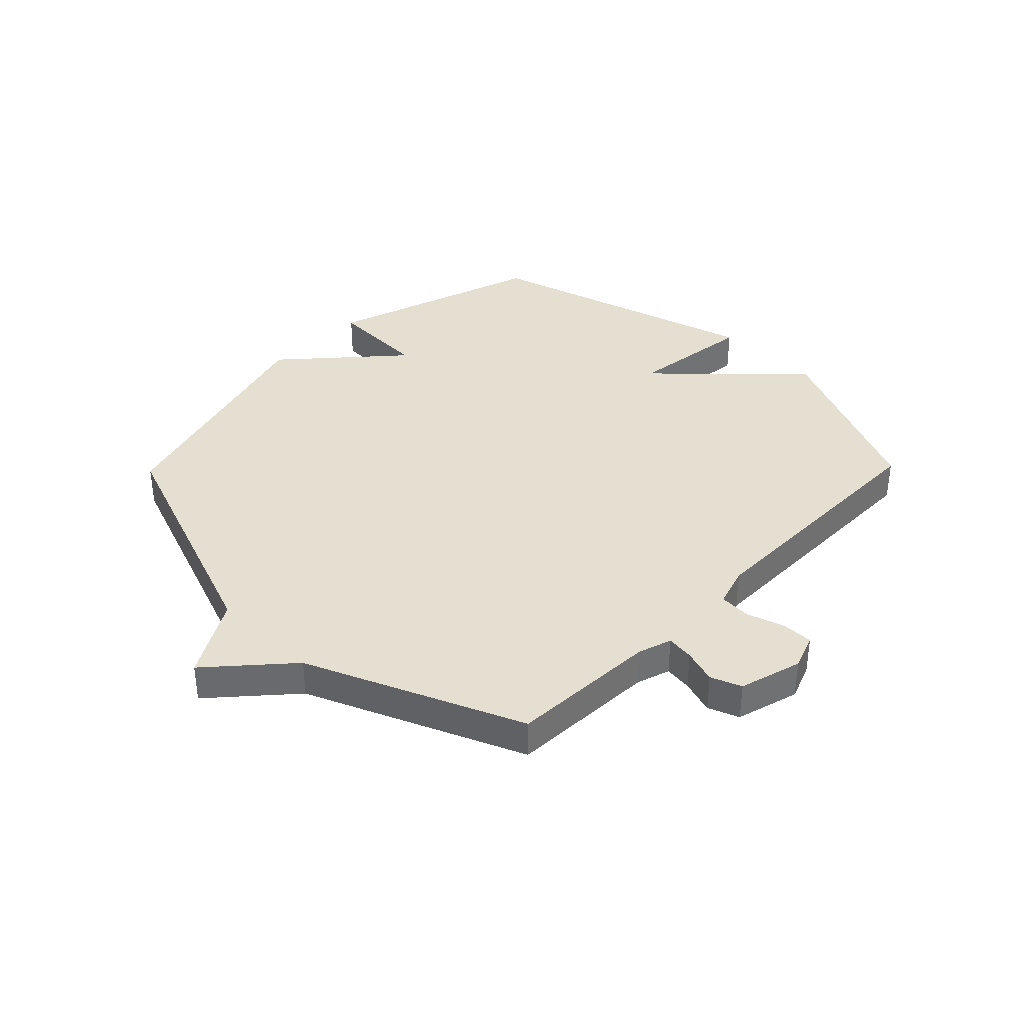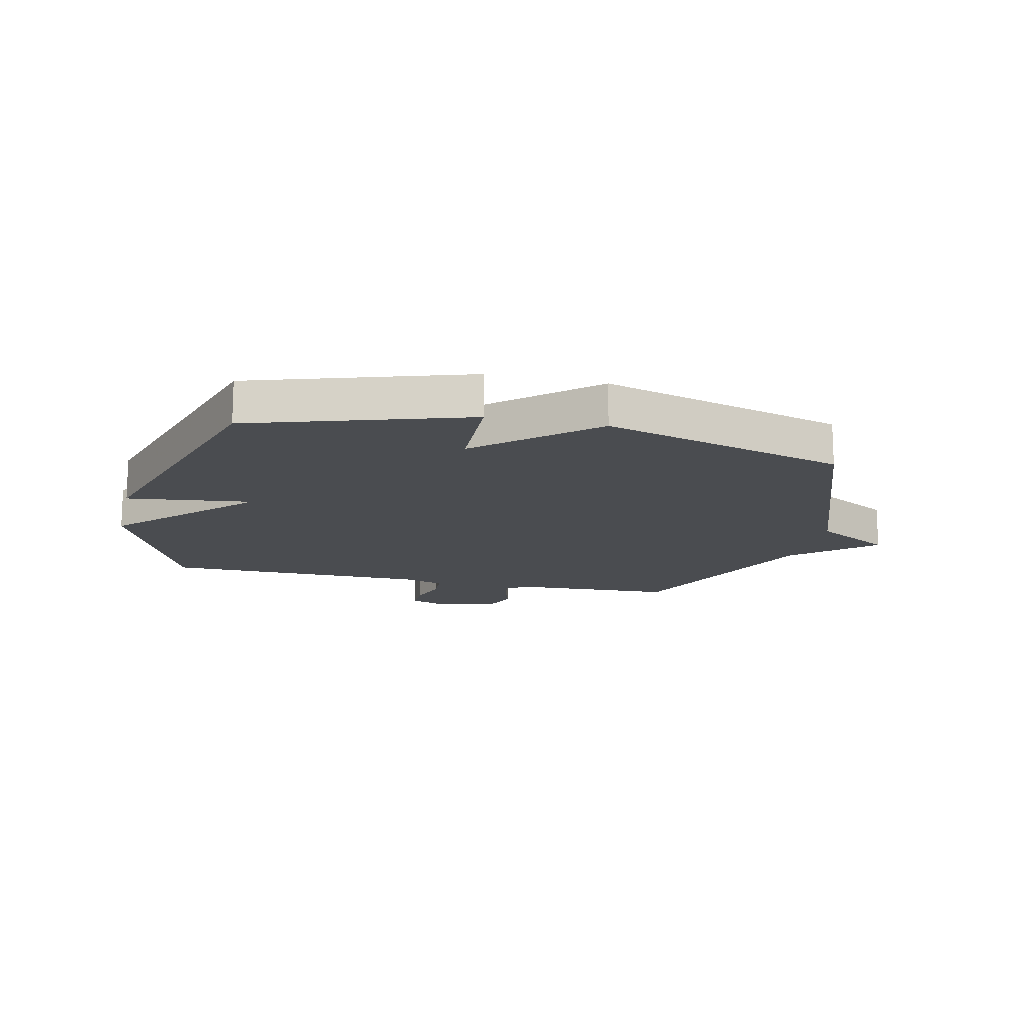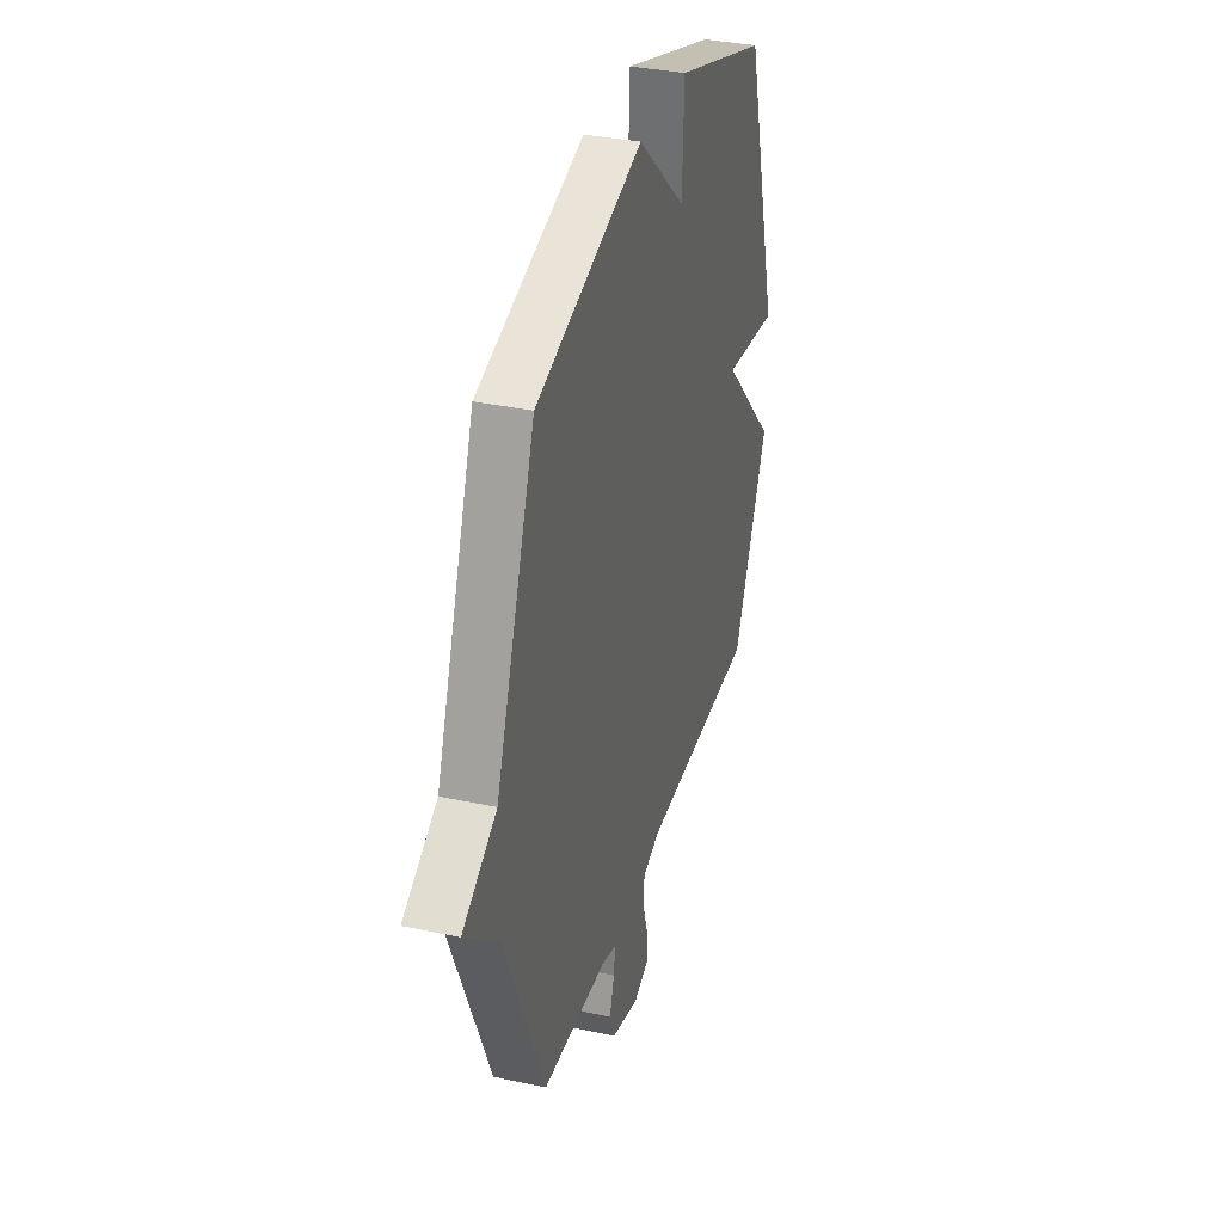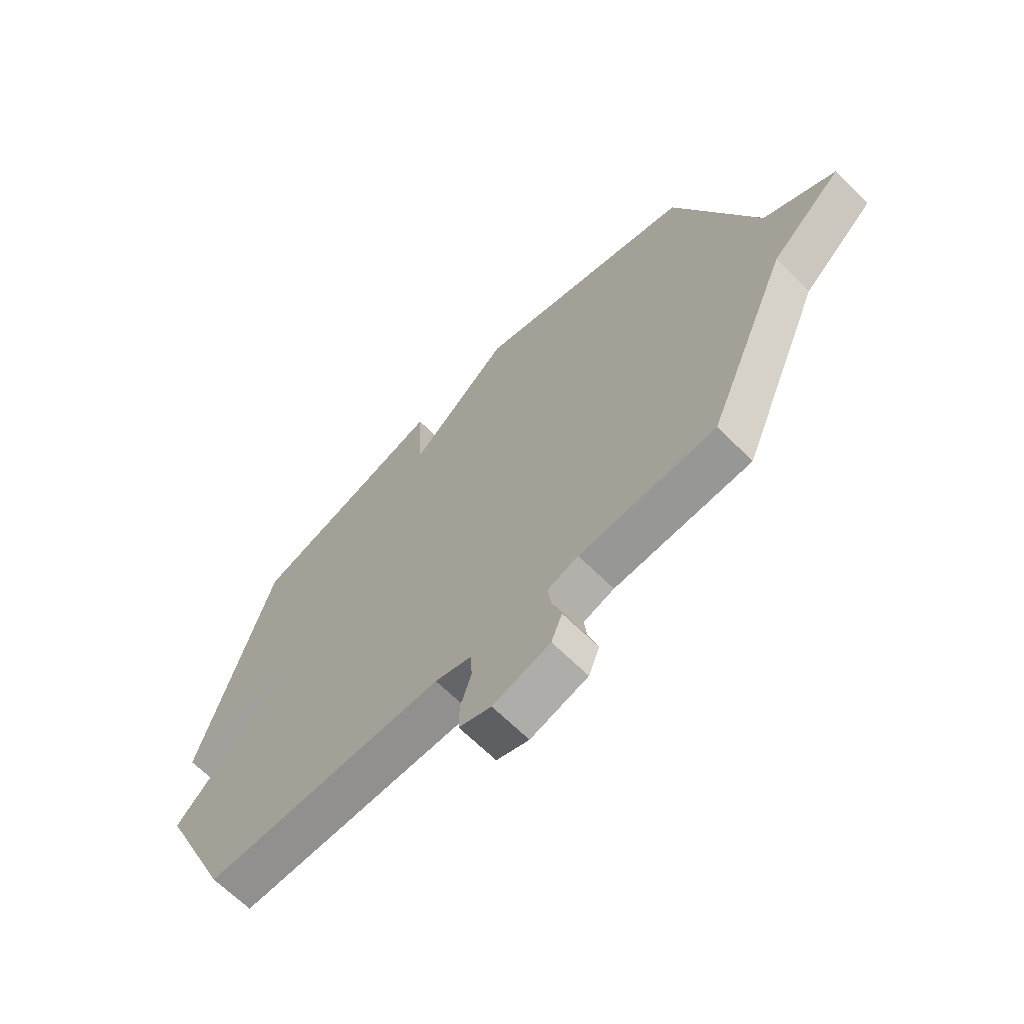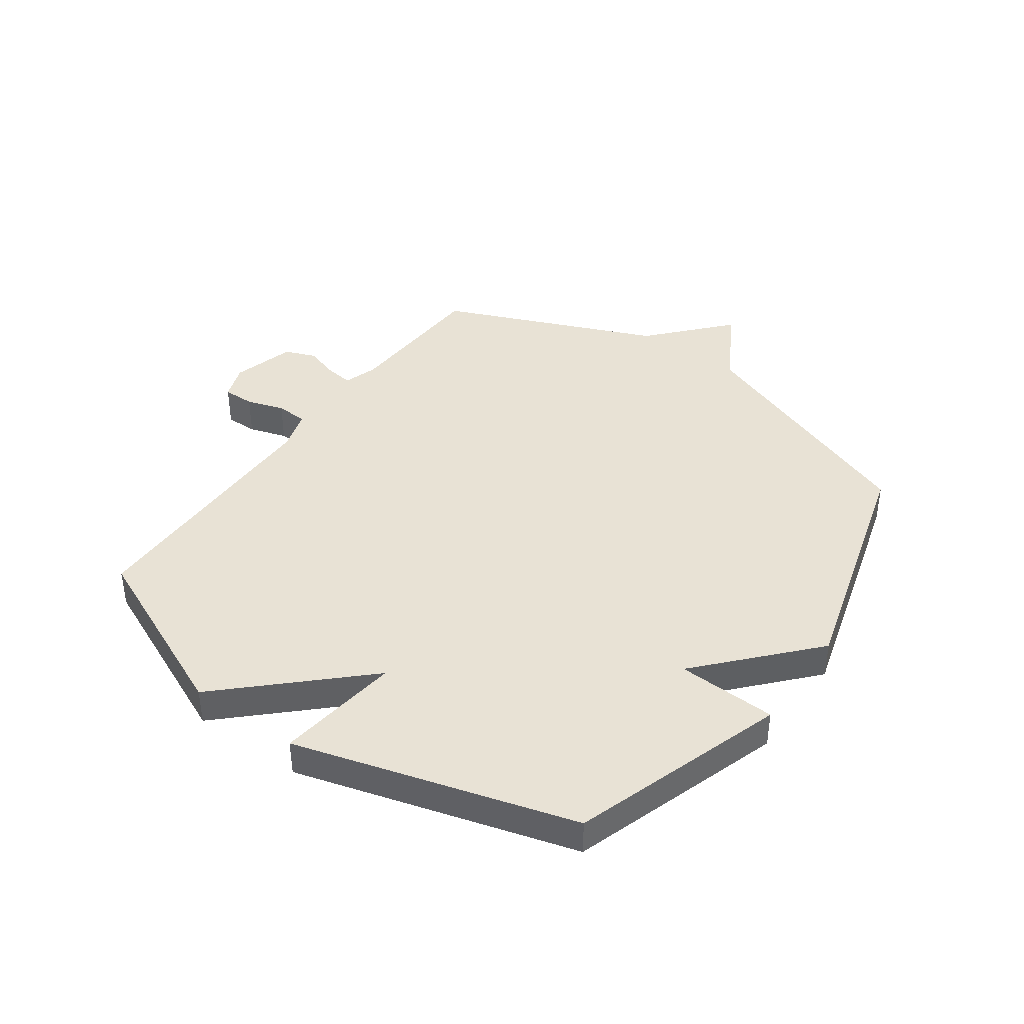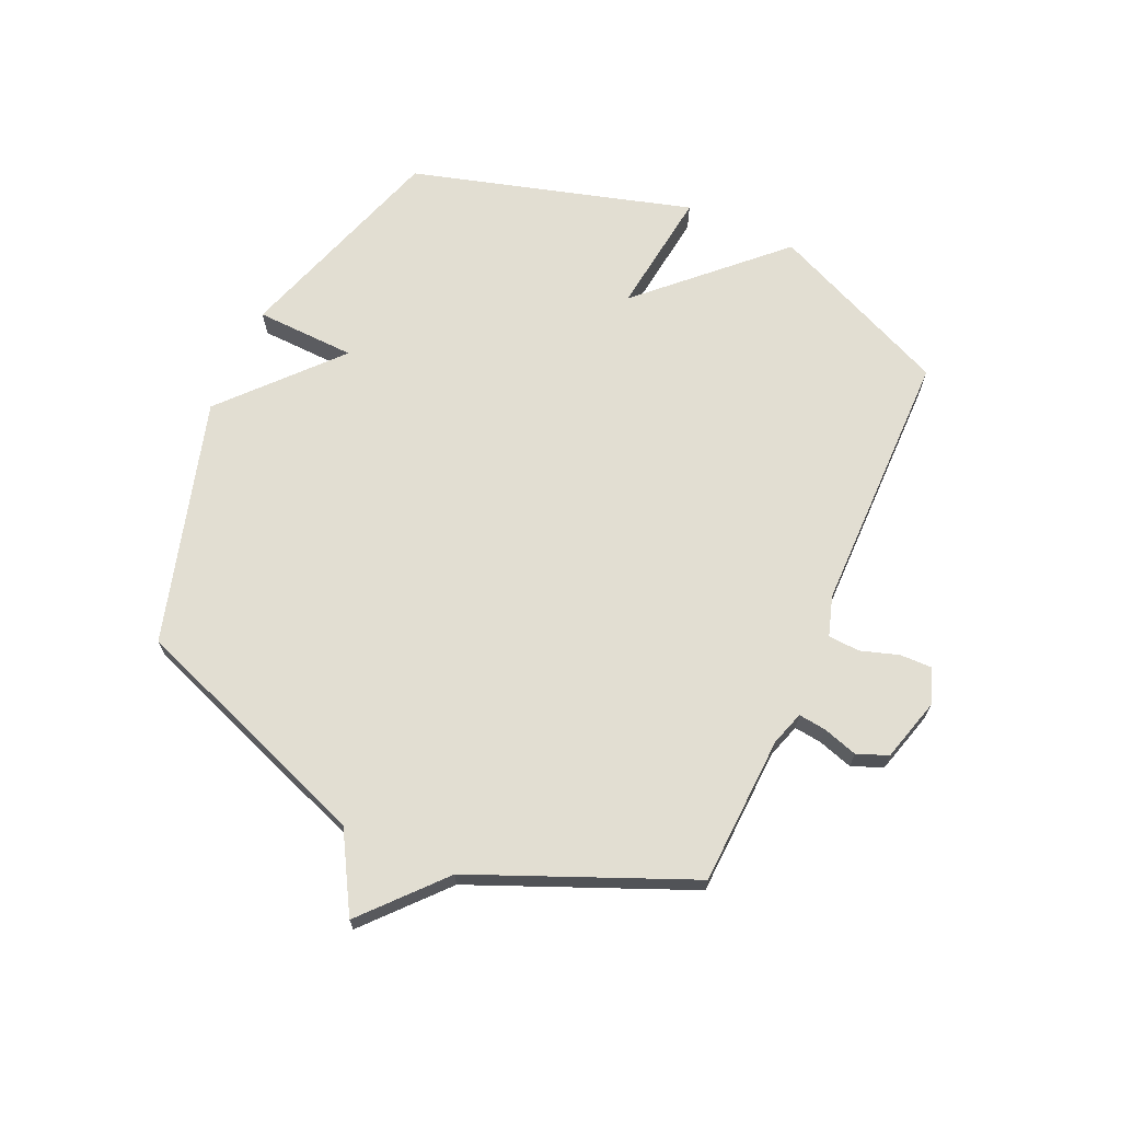
<metadata>
{"format":"obj","ext":"obj","renderer":"f3d","projection":"perspective","resolution":1024,"background":"white","views":[{"elev":37.3,"azim":134.3,"up":"+Y"},{"elev":-14.9,"azim":-13.2,"up":"+Y"},{"elev":34.7,"azim":106.1,"up":"+Z"},{"elev":-66.0,"azim":45.1,"up":"+Z"},{"elev":40.9,"azim":-54.5,"up":"+Y"},{"elev":67.9,"azim":114.1,"up":"+Y"}]}
</metadata>
<code>
v -0.5 0.07 -0.5
v -0.639 0.07 -0.188
v -0.421 0.07 0.04
v -0.639 0.07 0.012
v -0.5 0.07 0.5
v -0.125 0.07 0.622
v -0.118 0.07 0.448
v 0.075 0.07 0.622
v 0.5 0.07 0.5
v 0.658 0.07 0.076
v 0.794 0.07 -0.002
v 0.658 0.07 -0.124
v 0.5 0.07 -0.5
v 0.24 0.07 -0.512
v 0.181 0.07 -0.531
v 0.187 0.07 -0.579
v 0.206 0.07 -0.639
v 0.185 0.07 -0.693
v 0.075 0.07 -0.724
v 0.013 0.07 -0.701
v 0.014 0.07 -0.646
v 0.035 0.07 -0.58
v 0.032 0.07 -0.525
v -0.038 0.07 -0.503
v -0.5 0 -0.5
v -0.639 0 -0.188
v -0.421 0 0.04
v -0.639 0 0.012
v -0.5 0 0.5
v -0.125 0 0.622
v -0.118 0 0.448
v 0.075 0 0.622
v 0.5 0 0.5
v 0.658 0 0.076
v 0.794 0 -0.002
v 0.658 0 -0.124
v 0.5 0 -0.5
v 0.24 0 -0.512
v 0.181 0 -0.531
v 0.187 0 -0.579
v 0.206 0 -0.639
v 0.185 0 -0.693
v 0.075 0 -0.724
v 0.013 0 -0.701
v 0.014 0 -0.646
v 0.035 0 -0.58
v 0.032 0 -0.525
v -0.038 0 -0.503
f 20 21 22
f 19 20 22
f 18 19 22
f 17 18 22
f 16 17 22
f 15 16 22 23
f 14 15 23 24
f 12 13 14 24
f 1 2 3
f 24 1 3
f 12 24 3
f 11 12 3
f 10 11 3
f 9 10 3
f 8 9 3
f 7 8 3
f 5 6 7
f 4 5 7
f 3 4 7
f 46 45 44
f 46 44 43
f 46 43 42
f 46 42 41
f 46 41 40
f 47 46 40 39
f 48 47 39 38
f 48 38 37 36
f 27 26 25
f 27 25 48
f 27 48 36
f 27 36 35
f 27 35 34
f 27 34 33
f 27 33 32
f 27 32 31
f 31 30 29
f 31 29 28
f 31 28 27
f 1 25 26 2
f 2 26 27 3
f 3 27 28 4
f 4 28 29 5
f 5 29 30 6
f 6 30 31 7
f 7 31 32 8
f 8 32 33 9
f 9 33 34 10
f 10 34 35 11
f 11 35 36 12
f 12 36 37 13
f 13 37 38 14
f 14 38 39 15
f 15 39 40 16
f 16 40 41 17
f 17 41 42 18
f 18 42 43 19
f 19 43 44 20
f 20 44 45 21
f 21 45 46 22
f 22 46 47 23
f 23 47 48 24
f 24 48 25 1

</code>
